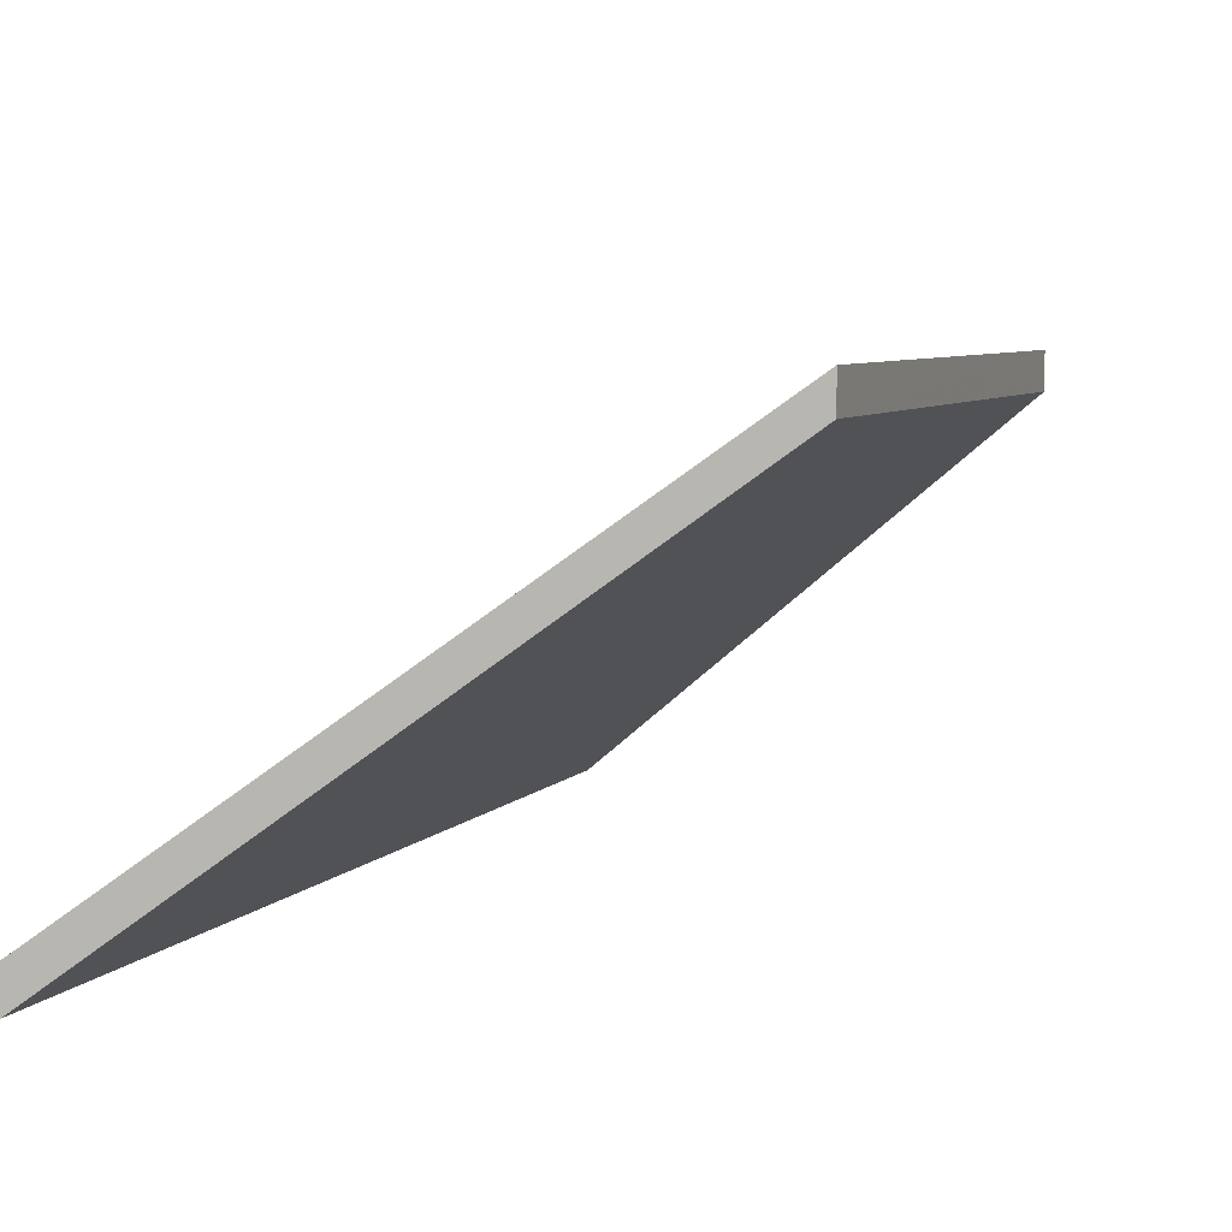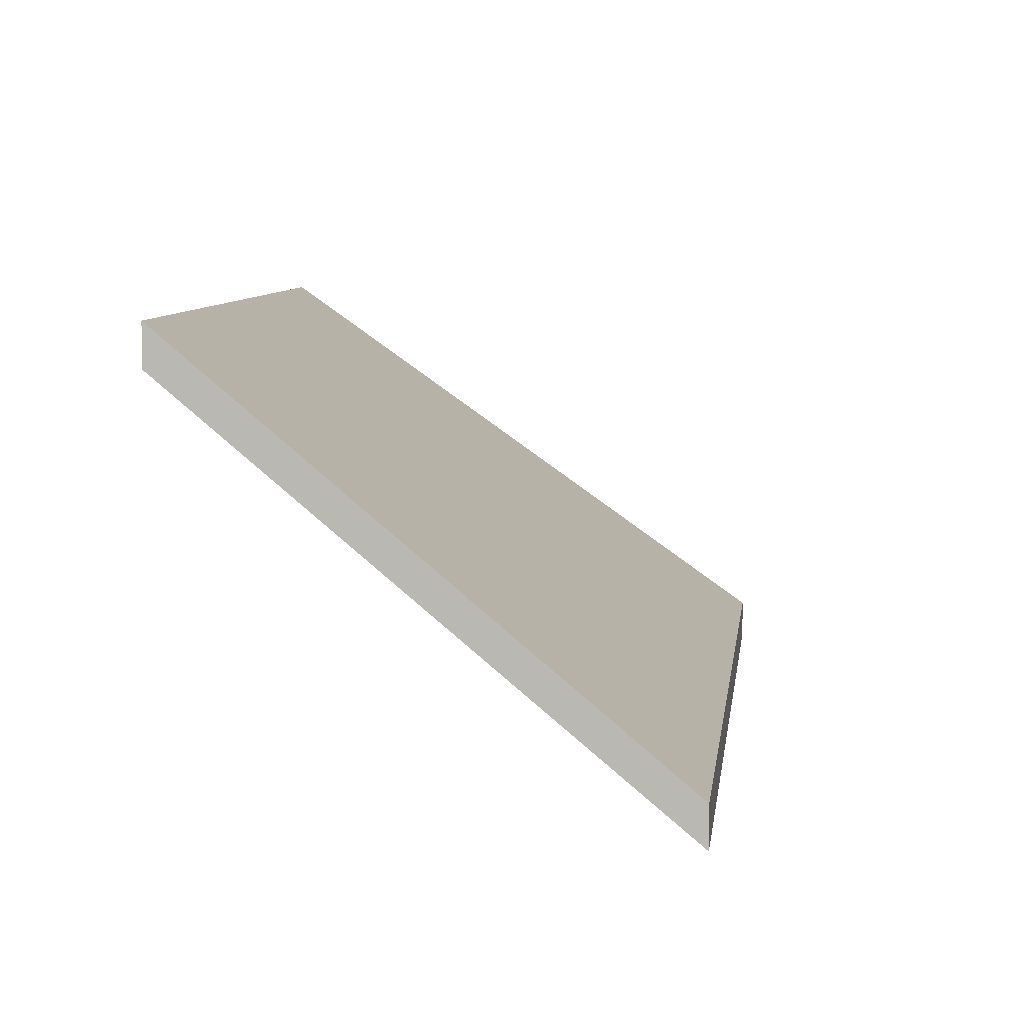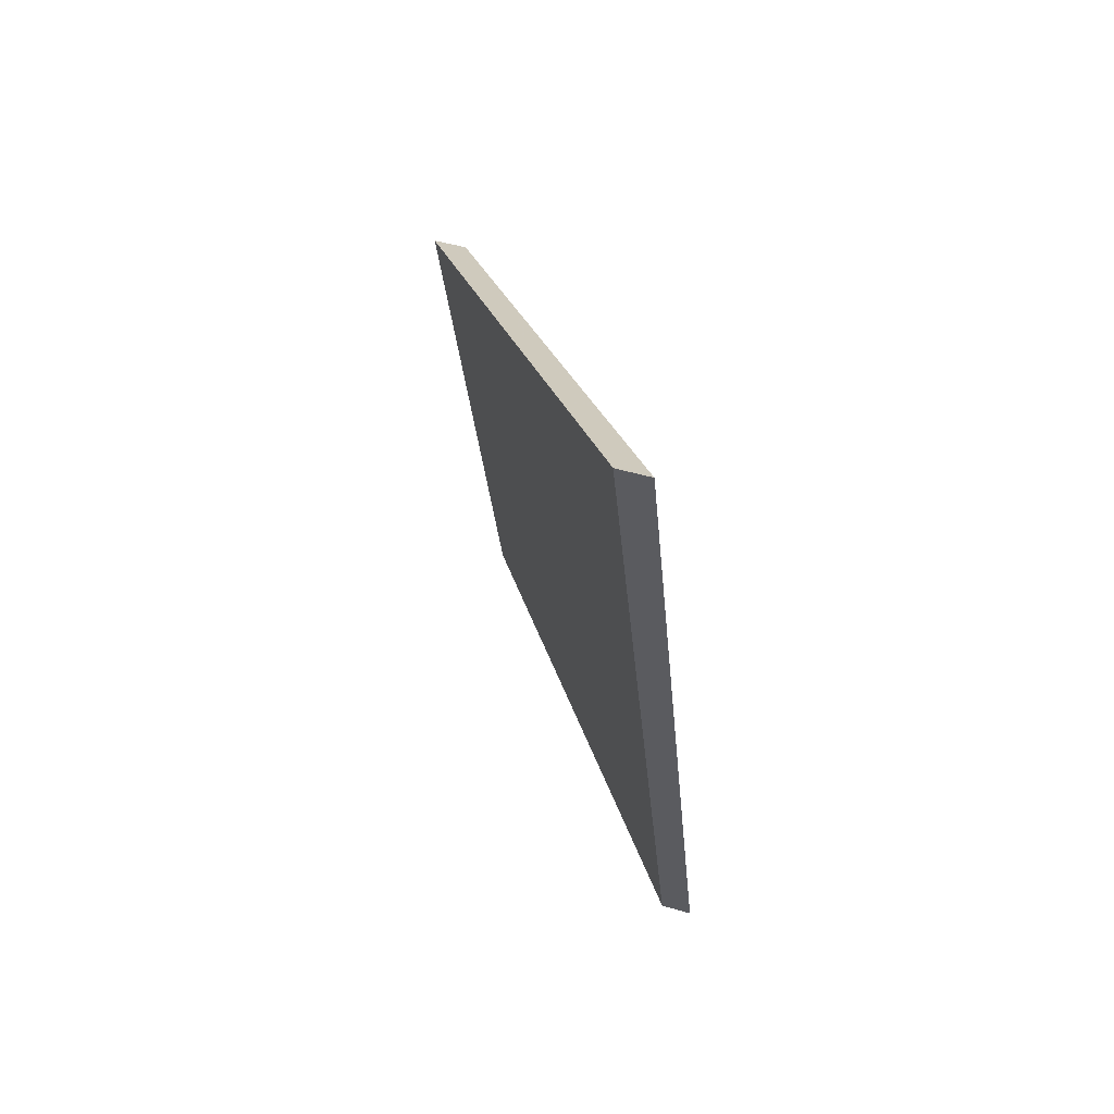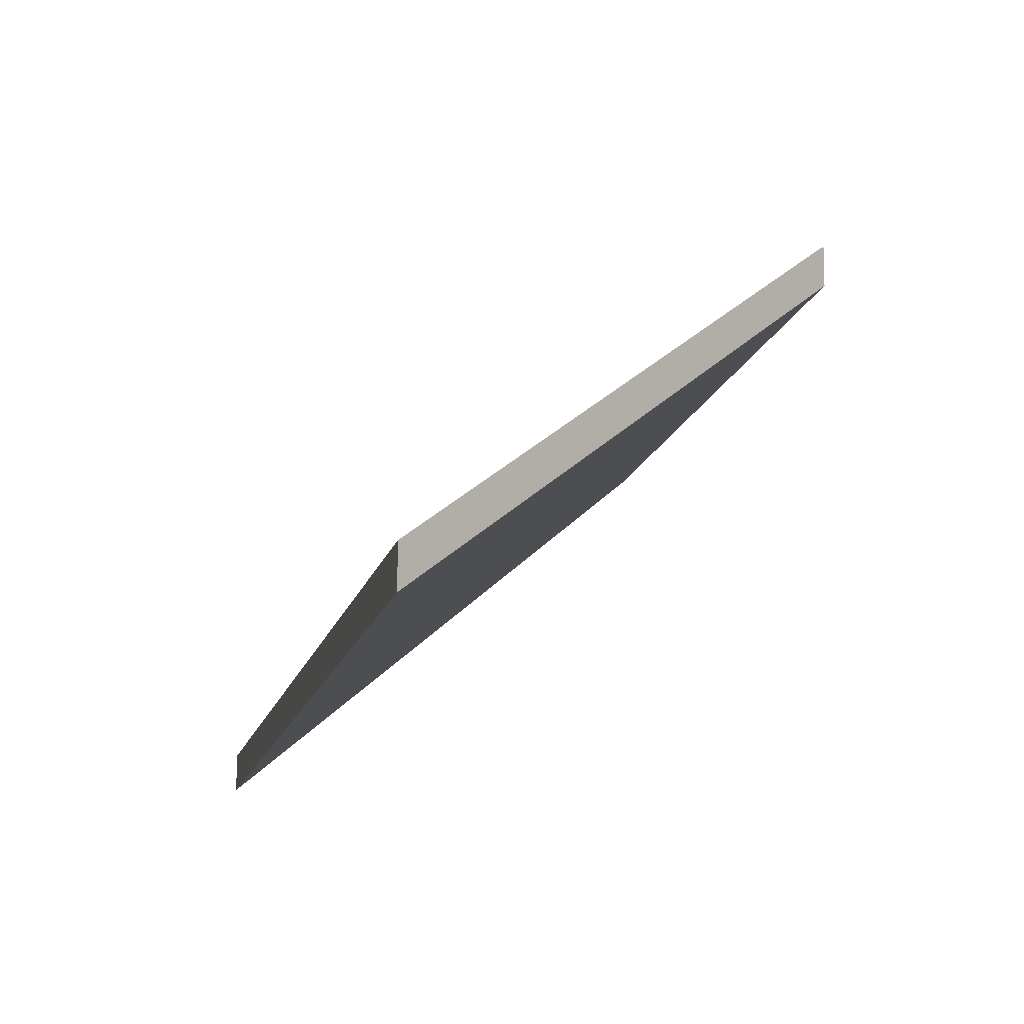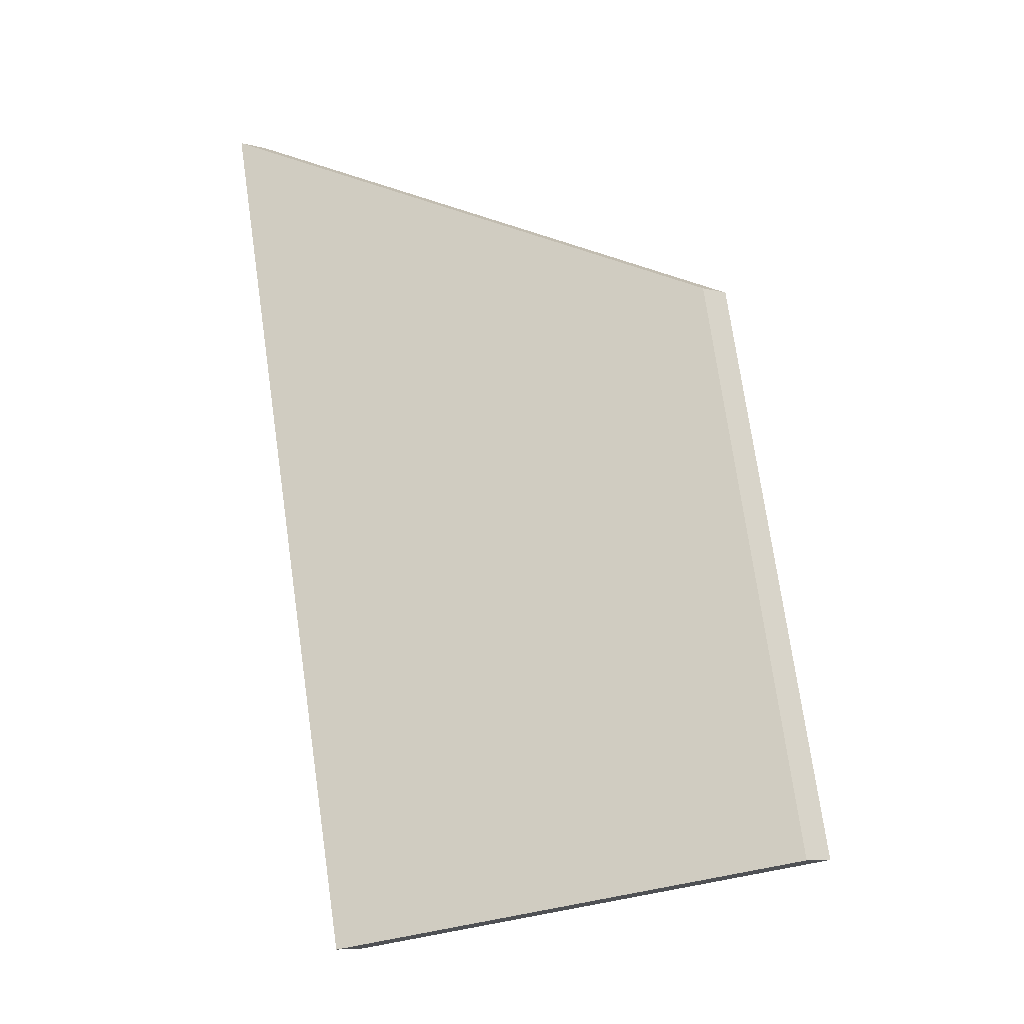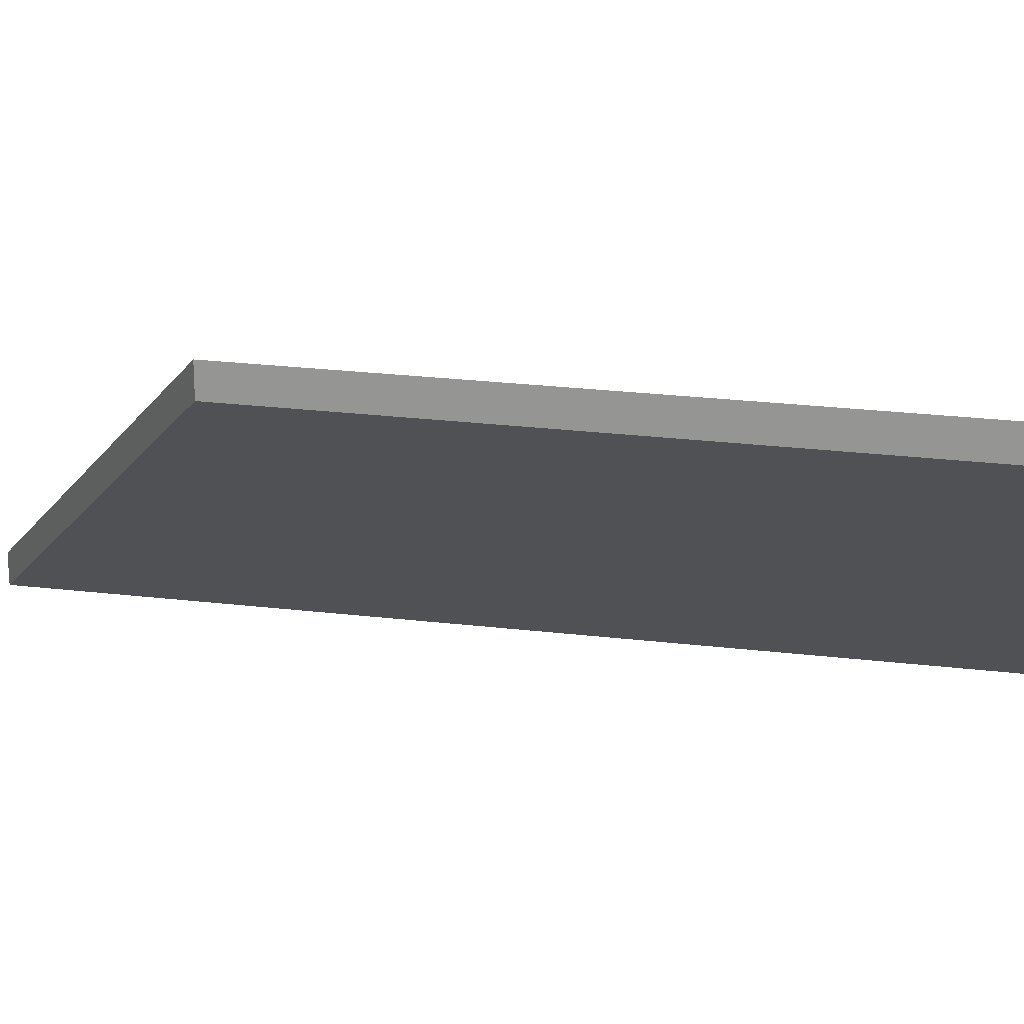
<metadata>
{"format":"obj","ext":"obj","renderer":"f3d","projection":"perspective","resolution":1024,"background":"white","views":[{"elev":6.1,"azim":4.9,"up":"+Y"},{"elev":6.1,"azim":171.6,"up":"+Y"},{"elev":47.6,"azim":-71.5,"up":"+Z"},{"elev":-13.1,"azim":-25.9,"up":"+Y"},{"elev":-8.3,"azim":54.1,"up":"+Z"},{"elev":19.9,"azim":88.5,"up":"+Y"}]}
</metadata>
<code>
v 3.223 -0.1259 -2.236
v 3.258 -0.1015 -2.253
v 3.269 -0.102 -2.298
v 3.241 -0.1259 -2.305
v 3.223 -0.1283 -2.236
v 3.241 -0.1283 -2.305
v 3.269 -0.1045 -2.298
v 3.258 -0.104 -2.253
v 3.241 -0.1283 -2.305
v 3.223 -0.1283 -2.236
v 3.223 -0.1259 -2.236
v 3.241 -0.1259 -2.305
v 3.269 -0.1045 -2.298
v 3.241 -0.1283 -2.305
v 3.241 -0.1259 -2.305
v 3.269 -0.102 -2.298
v 3.258 -0.104 -2.253
v 3.269 -0.1045 -2.298
v 3.269 -0.102 -2.298
v 3.258 -0.1015 -2.253
v 3.223 -0.1283 -2.236
v 3.258 -0.104 -2.253
v 3.258 -0.1015 -2.253
v 3.223 -0.1259 -2.236
f 1 2 3
f 1 3 4
f 5 6 7
f 5 7 8
f 9 10 11
f 9 11 12
f 13 14 15
f 13 15 16
f 17 18 19
f 17 19 20
f 21 22 23
f 21 23 24

</code>
